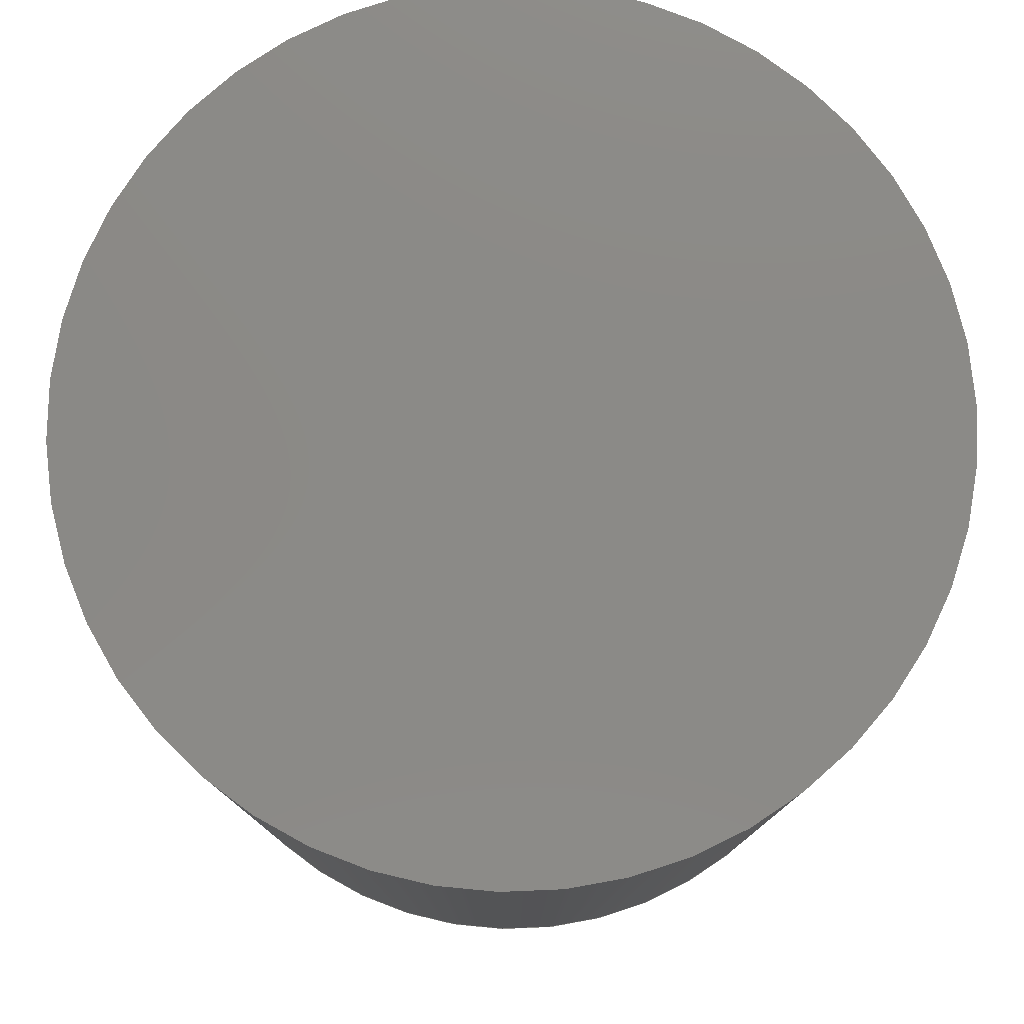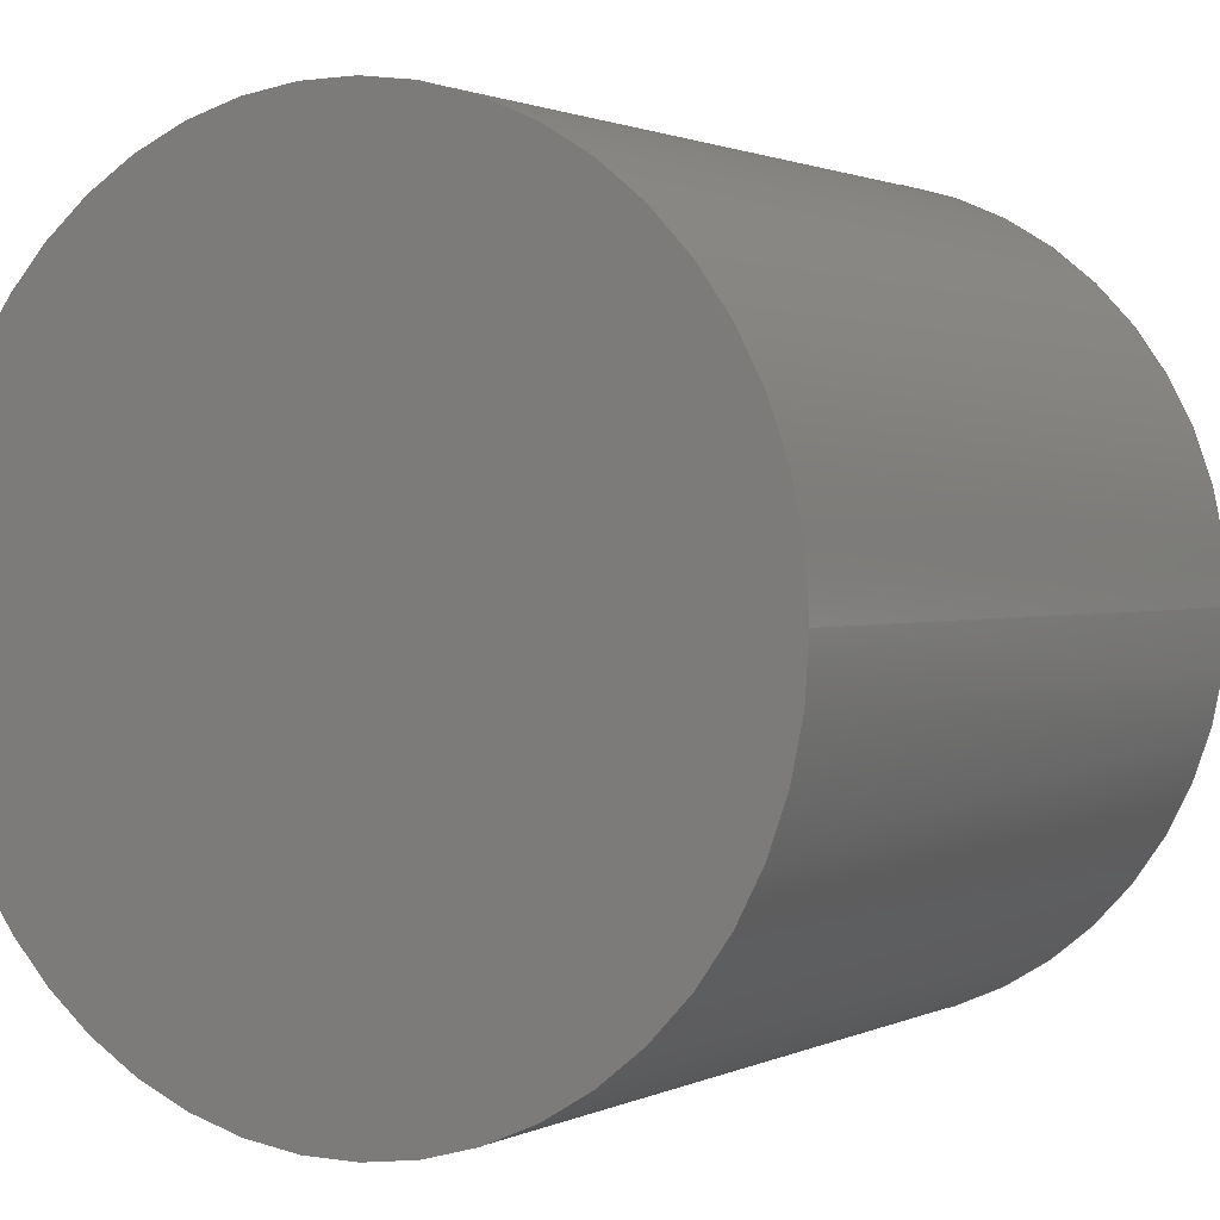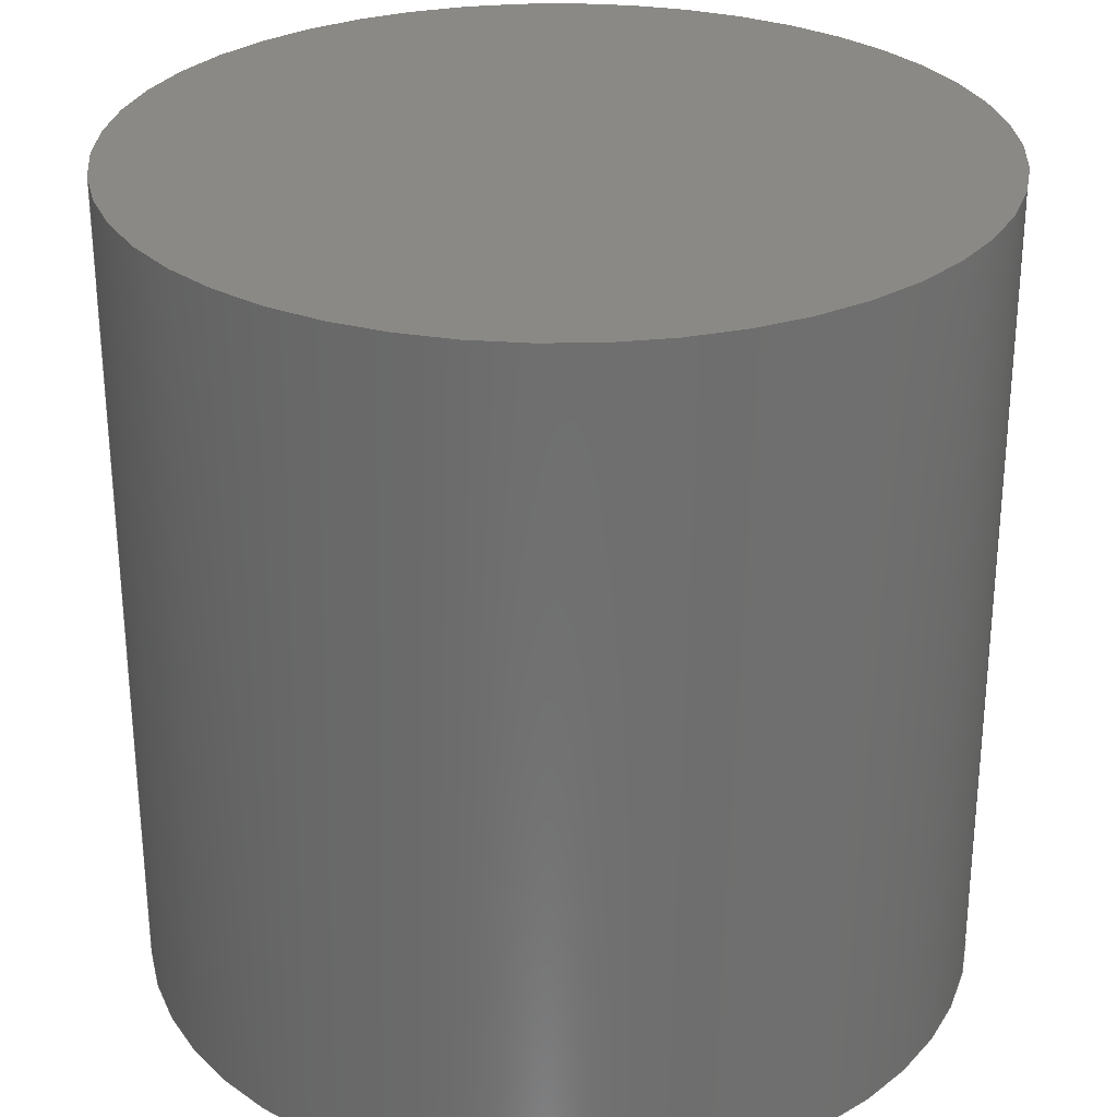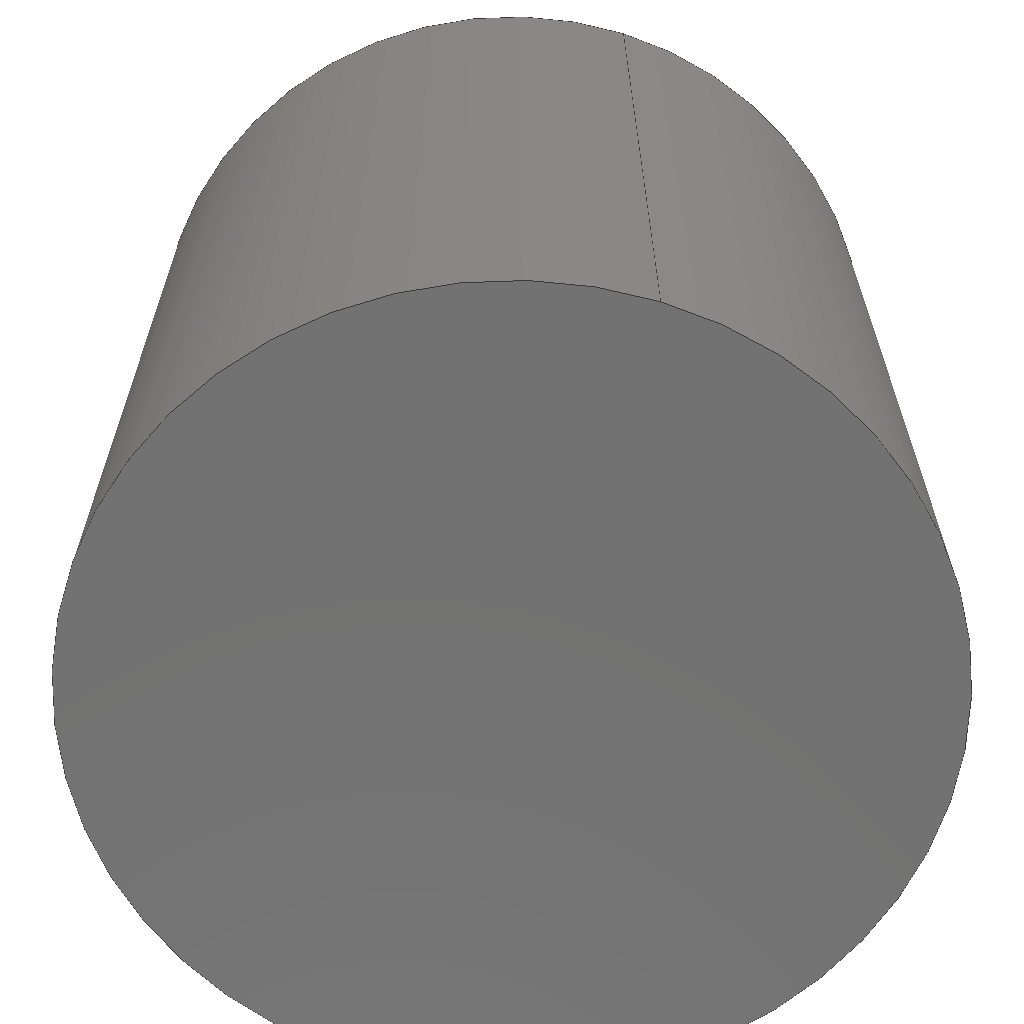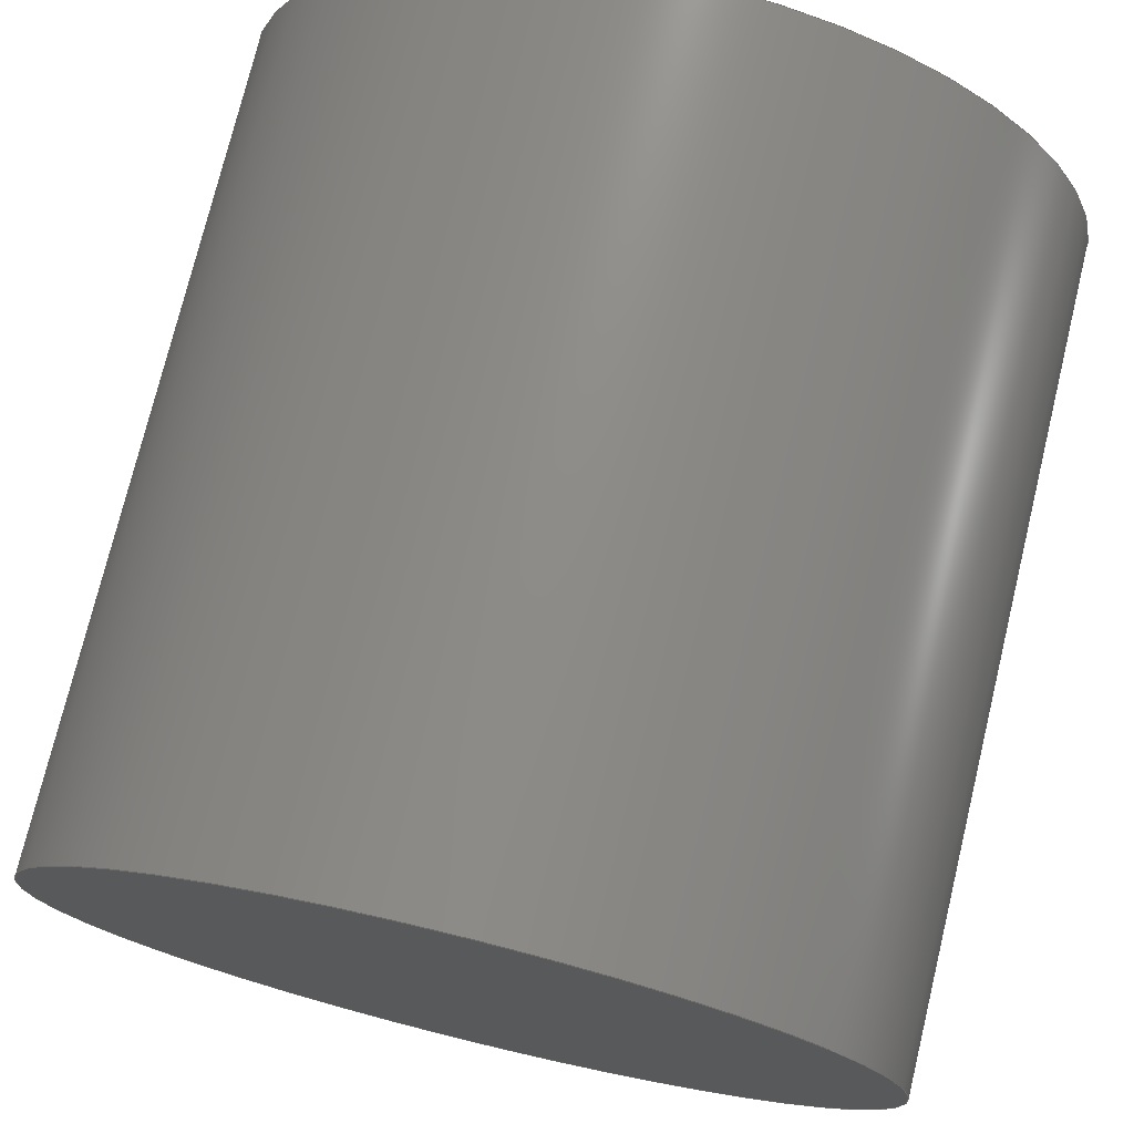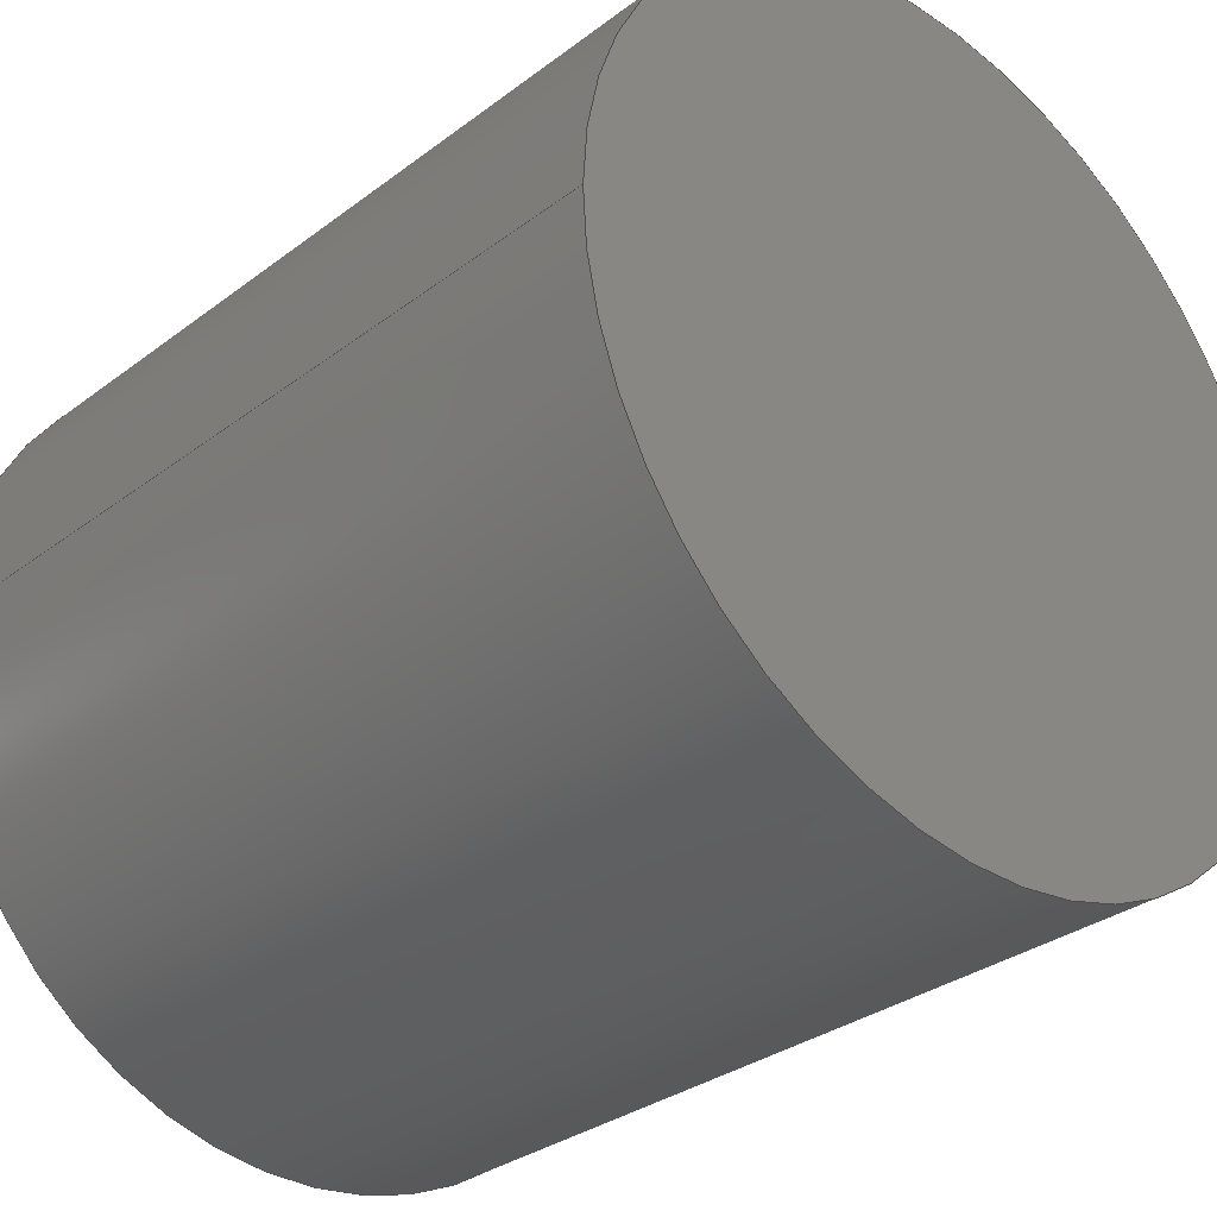
<metadata>
{"format":"step","ext":"step","renderer":"f3d","projection":"perspective","resolution":1024,"background":"white","views":[{"elev":78.9,"azim":-158.9,"up":"+Z"},{"elev":1.3,"azim":31.3,"up":"+Y"},{"elev":28.7,"azim":-9.2,"up":"+Z"},{"elev":-64.3,"azim":72.5,"up":"+Z"},{"elev":75.0,"azim":-166.4,"up":"+Y"},{"elev":-31.5,"azim":136.8,"up":"+Y"}]}
</metadata>
<code>
ISO-10303-21;
DATA;
#1 = CARTESIAN_POINT ( 'NONE',  ( 0, 0, 40 ) ) ;
#2 = EDGE_LOOP ( 'NONE', ( #59, #4 ) ) ;
#3 = CARTESIAN_POINT ( 'NONE',  ( 0, 0, 0 ) ) ;
#4 = ORIENTED_EDGE ( 'NONE', *, *, #121, .T. ) ;
#5 = PRESENTATION_STYLE_ASSIGNMENT (( #74 ) ) ;
#6 = EDGE_CURVE ( 'NONE', #34, #122, #106, .T. ) ;
#7 = AXIS2_PLACEMENT_3D ( 'NONE', #117, #8, #77 ) ;
#8 = DIRECTION ( 'NONE',  ( 0, 0, 1 ) ) ;
#9 = DIRECTION ( 'NONE',  ( 1, 0, 0 ) ) ;
#10 = APPLICATION_CONTEXT ( 'automotive_design' ) ;
#11 = COLOUR_RGB ( '',0.7922, 0.8196, 0.9333 ) ;
#12 = CLOSED_SHELL ( 'NONE', ( #51, #32, #130, #78 ) ) ;
#13 = ORIENTED_EDGE ( 'NONE', *, *, #95, .F. ) ;
#14 = CIRCLE ( 'NONE', #85, 20 ) ;
#15 = PRODUCT_DEFINITION_CONTEXT ( 'detailed design', #30, 'design' ) ;
#16 = AXIS2_PLACEMENT_3D ( 'NONE', #18, #125, #24 ) ;
#17 =( LENGTH_UNIT ( ) NAMED_UNIT ( * ) SI_UNIT ( .MILLI., .METRE. ) );
#18 = CARTESIAN_POINT ( 'NONE',  ( 0, 0, 40 ) ) ;
#19 = AXIS2_PLACEMENT_3D ( 'NONE', #1, #43, #63 ) ;
#20 = ORIENTED_EDGE ( 'NONE', *, *, #6, .F. ) ;
#21 = EDGE_LOOP ( 'NONE', ( #93, #134, #54, #83 ) ) ;
#22 = COLOUR_RGB ( '',0.7922, 0.8196, 0.9333 ) ;
#23 = CARTESIAN_POINT ( 'NONE',  ( 0, 0, 40 ) ) ;
#24 = DIRECTION ( 'NONE',  ( 1, 0, -0 ) ) ;
#25 = FACE_OUTER_BOUND ( 'NONE', #72, .T. ) ;
#26 = AXIS2_PLACEMENT_3D ( 'NONE', #23, #49, #90 ) ;
#27 = LINE ( 'NONE', #89, #38 ) ;
#28 = APPLICATION_PROTOCOL_DEFINITION ( 'draft international standard', 'automotive_design', 1998, #30 ) ;
#29 = EDGE_CURVE ( 'NONE', #122, #34, #14, .T. ) ;
#30 = APPLICATION_CONTEXT ( 'automotive_design' ) ;
#31 =( NAMED_UNIT ( * ) PLANE_ANGLE_UNIT ( ) SI_UNIT ( $, .RADIAN. ) );
#32 = ADVANCED_FACE ( 'NONE', ( #86 ), #135, .T. ) ;
#33 = VERTEX_POINT ( 'NONE', #110 ) ;
#34 = VERTEX_POINT ( 'NONE', #127 ) ;
#35 = EDGE_CURVE ( 'NONE', #36, #33, #70, .T. ) ;
#36 = VERTEX_POINT ( 'NONE', #126 ) ;
#37 = FILL_AREA_STYLE_COLOUR ( '', #11 ) ;
#38 = VECTOR ( 'NONE', #47, 1000 ) ;
#39 = UNCERTAINTY_MEASURE_WITH_UNIT (LENGTH_MEASURE( 1e-05 ), #131, 'distance_accuracy_value', 'NONE');
#40 = DIRECTION ( 'NONE',  ( -0, -0, -1 ) ) ;
#41 = SURFACE_STYLE_USAGE ( .BOTH. , #52 ) ;
#42 = DIRECTION ( 'NONE',  ( 0, 0, 1 ) ) ;
#43 = DIRECTION ( 'NONE',  ( -0, -0, -1 ) ) ;
#44 = EDGE_LOOP ( 'NONE', ( #13, #84, #105, #58 ) ) ;
#45 = DIRECTION ( 'NONE',  ( 1, 0, 0 ) ) ;
#46 = DIRECTION ( 'NONE',  ( 0, 0, 1 ) ) ;
#47 = DIRECTION ( 'NONE',  ( -0, -0, -1 ) ) ;
#48 = CYLINDRICAL_SURFACE ( 'NONE', #26, 20 ) ;
#49 = DIRECTION ( 'NONE',  ( -0, -0, -1 ) ) ;
#50 = SURFACE_SIDE_STYLE ('',( #137 ) ) ;
#51 = ADVANCED_FACE ( 'NONE', ( #65 ), #48, .T. ) ;
#52 = SURFACE_SIDE_STYLE ('',( #119 ) ) ;
#53 = FILL_AREA_STYLE_COLOUR ( '', #22 ) ;
#54 = ORIENTED_EDGE ( 'NONE', *, *, #29, .T. ) ;
#55 = PRODUCT_DEFINITION_SHAPE ( 'NONE', 'NONE',  #100 ) ;
#56 =( GEOMETRIC_REPRESENTATION_CONTEXT ( 3 ) GLOBAL_UNCERTAINTY_ASSIGNED_CONTEXT ( ( #39 ) ) GLOBAL_UNIT_ASSIGNED_CONTEXT ( ( #131, #31, #102 ) ) REPRESENTATION_CONTEXT ( 'NONE', 'WORKASPACE' ) );
#57 = CARTESIAN_POINT ( 'NONE',  ( 0, 0, 0 ) ) ;
#58 = ORIENTED_EDGE ( 'NONE', *, *, #6, .T. ) ;
#59 = ORIENTED_EDGE ( 'NONE', *, *, #35, .T. ) ;
#60 = AXIS2_PLACEMENT_3D ( 'NONE', #99, #42, #139 ) ;
#61 = UNCERTAINTY_MEASURE_WITH_UNIT (LENGTH_MEASURE( 1e-05 ), #17, 'distance_accuracy_value', 'NONE');
#62 = PLANE ( 'NONE',  #16 ) ;
#63 = DIRECTION ( 'NONE',  ( -1, 0, 0 ) ) ;
#64 = AXIS2_PLACEMENT_3D ( 'NONE', #87, #73, #98 ) ;
#65 = FACE_OUTER_BOUND ( 'NONE', #21, .T. ) ;
#66 = EDGE_CURVE ( 'NONE', #36, #34, #138, .T. ) ;
#67 = AXIS2_PLACEMENT_3D ( 'NONE', #96, #75, #9 ) ;
#68 = PRESENTATION_LAYER_ASSIGNMENT (  '', '', ( #133 ) ) ;
#69 = PRODUCT_CONTEXT ( 'NONE', #10, 'mechanical' ) ;
#70 = CIRCLE ( 'NONE', #67, 20 ) ;
#71 =( GEOMETRIC_REPRESENTATION_CONTEXT ( 3 ) GLOBAL_UNCERTAINTY_ASSIGNED_CONTEXT ( ( #124 ) ) GLOBAL_UNIT_ASSIGNED_CONTEXT ( ( #116, #136, #108 ) ) REPRESENTATION_CONTEXT ( 'NONE', 'WORKASPACE' ) );
#72 = EDGE_LOOP ( 'NONE', ( #20, #113 ) ) ;
#73 = DIRECTION ( 'NONE',  ( 0, 0, 1 ) ) ;
#74 = SURFACE_STYLE_USAGE ( .BOTH. , #50 ) ;
#75 = DIRECTION ( 'NONE',  ( 0, 0, 1 ) ) ;
#76 = MECHANICAL_DESIGN_GEOMETRIC_PRESENTATION_REPRESENTATION (  '', ( #133 ), #71 ) ;
#77 = DIRECTION ( 'NONE',  ( 1, 0, 0 ) ) ;
#78 = ADVANCED_FACE ( 'NONE', ( #25 ), #115, .F. ) ;
#79 = SHAPE_DEFINITION_REPRESENTATION ( #55, #97 ) ;
#80 = PRODUCT_RELATED_PRODUCT_CATEGORY ( 'part', '', ( #103 ) ) ;
#81 = PRESENTATION_STYLE_ASSIGNMENT (( #41 ) ) ;
#82 = MANIFOLD_SOLID_BREP ( 'Boss-Extrude1', #12 ) ;
#83 = ORIENTED_EDGE ( 'NONE', *, *, #66, .F. ) ;
#84 = ORIENTED_EDGE ( 'NONE', *, *, #35, .F. ) ;
#85 = AXIS2_PLACEMENT_3D ( 'NONE', #3, #94, #45 ) ;
#86 = FACE_OUTER_BOUND ( 'NONE', #44, .T. ) ;
#87 = CARTESIAN_POINT ( 'NONE',  ( 0, 0, 0 ) ) ;
#88 =( GEOMETRIC_REPRESENTATION_CONTEXT ( 3 ) GLOBAL_UNCERTAINTY_ASSIGNED_CONTEXT ( ( #61 ) ) GLOBAL_UNIT_ASSIGNED_CONTEXT ( ( #17, #128, #114 ) ) REPRESENTATION_CONTEXT ( 'NONE', 'WORKASPACE' ) );
#89 = CARTESIAN_POINT ( 'NONE',  ( 20, 2.449e-15, 40 ) ) ;
#90 = DIRECTION ( 'NONE',  ( -1, 0, 0 ) ) ;
#91 = CARTESIAN_POINT ( 'NONE',  ( 20, 2.449e-15, 0 ) ) ;
#92 = MECHANICAL_DESIGN_GEOMETRIC_PRESENTATION_REPRESENTATION (  '', ( #132 ), #56 ) ;
#93 = ORIENTED_EDGE ( 'NONE', *, *, #121, .F. ) ;
#94 = DIRECTION ( 'NONE',  ( 0, 0, 1 ) ) ;
#95 = EDGE_CURVE ( 'NONE', #33, #122, #27, .T. ) ;
#96 = CARTESIAN_POINT ( 'NONE',  ( 0, 0, 40 ) ) ;
#97 = ADVANCED_BREP_SHAPE_REPRESENTATION ( 'Link2', ( #82, #60 ), #88 ) ;
#98 = DIRECTION ( 'NONE',  ( 1, 0, -0 ) ) ;
#99 = CARTESIAN_POINT ( 'NONE',  ( 0, 0, 0 ) ) ;
#100 = PRODUCT_DEFINITION ( 'UNKNOWN', '', #101, #15 ) ;
#101 = PRODUCT_DEFINITION_FORMATION_WITH_SPECIFIED_SOURCE ( 'ANY', '', #103, .NOT_KNOWN. ) ;
#102 =( NAMED_UNIT ( * ) SI_UNIT ( $, .STERADIAN. ) SOLID_ANGLE_UNIT ( ) );
#103 = PRODUCT ( 'Link2', 'Link2', '', ( #69 ) ) ;
#104 = DIRECTION ( 'NONE',  ( 1, 0, 0 ) ) ;
#105 = ORIENTED_EDGE ( 'NONE', *, *, #66, .T. ) ;
#106 = CIRCLE ( 'NONE', #140, 20 ) ;
#107 = FILL_AREA_STYLE ('',( #37 ) ) ;
#108 =( NAMED_UNIT ( * ) SI_UNIT ( $, .STERADIAN. ) SOLID_ANGLE_UNIT ( ) );
#109 = CARTESIAN_POINT ( 'NONE',  ( -20, 0, 40 ) ) ;
#110 = CARTESIAN_POINT ( 'NONE',  ( 20, 2.449e-15, 40 ) ) ;
#111 = FILL_AREA_STYLE ('',( #53 ) ) ;
#112 = CIRCLE ( 'NONE', #7, 20 ) ;
#113 = ORIENTED_EDGE ( 'NONE', *, *, #29, .F. ) ;
#114 =( NAMED_UNIT ( * ) SI_UNIT ( $, .STERADIAN. ) SOLID_ANGLE_UNIT ( ) );
#115 = PLANE ( 'NONE',  #64 ) ;
#116 =( LENGTH_UNIT ( ) NAMED_UNIT ( * ) SI_UNIT ( .MILLI., .METRE. ) );
#117 = CARTESIAN_POINT ( 'NONE',  ( 0, 0, 40 ) ) ;
#118 = FACE_OUTER_BOUND ( 'NONE', #2, .T. ) ;
#119 = SURFACE_STYLE_FILL_AREA ( #111 ) ;
#120 = PRESENTATION_LAYER_ASSIGNMENT (  '', '', ( #132 ) ) ;
#121 = EDGE_CURVE ( 'NONE', #33, #36, #112, .T. ) ;
#122 = VERTEX_POINT ( 'NONE', #91 ) ;
#123 = VECTOR ( 'NONE', #40, 1000 ) ;
#124 = UNCERTAINTY_MEASURE_WITH_UNIT (LENGTH_MEASURE( 1e-05 ), #116, 'distance_accuracy_value', 'NONE');
#125 = DIRECTION ( 'NONE',  ( 0, 0, 1 ) ) ;
#126 = CARTESIAN_POINT ( 'NONE',  ( -20, 0, 40 ) ) ;
#127 = CARTESIAN_POINT ( 'NONE',  ( -20, 0, 0 ) ) ;
#128 =( NAMED_UNIT ( * ) PLANE_ANGLE_UNIT ( ) SI_UNIT ( $, .RADIAN. ) );
#129 = APPLICATION_PROTOCOL_DEFINITION ( 'draft international standard', 'automotive_design', 1998, #10 ) ;
#130 = ADVANCED_FACE ( 'NONE', ( #118 ), #62, .T. ) ;
#131 =( LENGTH_UNIT ( ) NAMED_UNIT ( * ) SI_UNIT ( .MILLI., .METRE. ) );
#132 = STYLED_ITEM ( 'NONE', ( #81 ), #97 ) ;
#133 = STYLED_ITEM ( 'NONE', ( #5 ), #82 ) ;
#134 = ORIENTED_EDGE ( 'NONE', *, *, #95, .T. ) ;
#135 = CYLINDRICAL_SURFACE ( 'NONE', #19, 20 ) ;
#136 =( NAMED_UNIT ( * ) PLANE_ANGLE_UNIT ( ) SI_UNIT ( $, .RADIAN. ) );
#137 = SURFACE_STYLE_FILL_AREA ( #107 ) ;
#138 = LINE ( 'NONE', #109, #123 ) ;
#139 = DIRECTION ( 'NONE',  ( 1, 0, 0 ) ) ;
#140 = AXIS2_PLACEMENT_3D ( 'NONE', #57, #46, #104 ) ;
ENDSEC;
END-ISO-10303-21;

</code>
